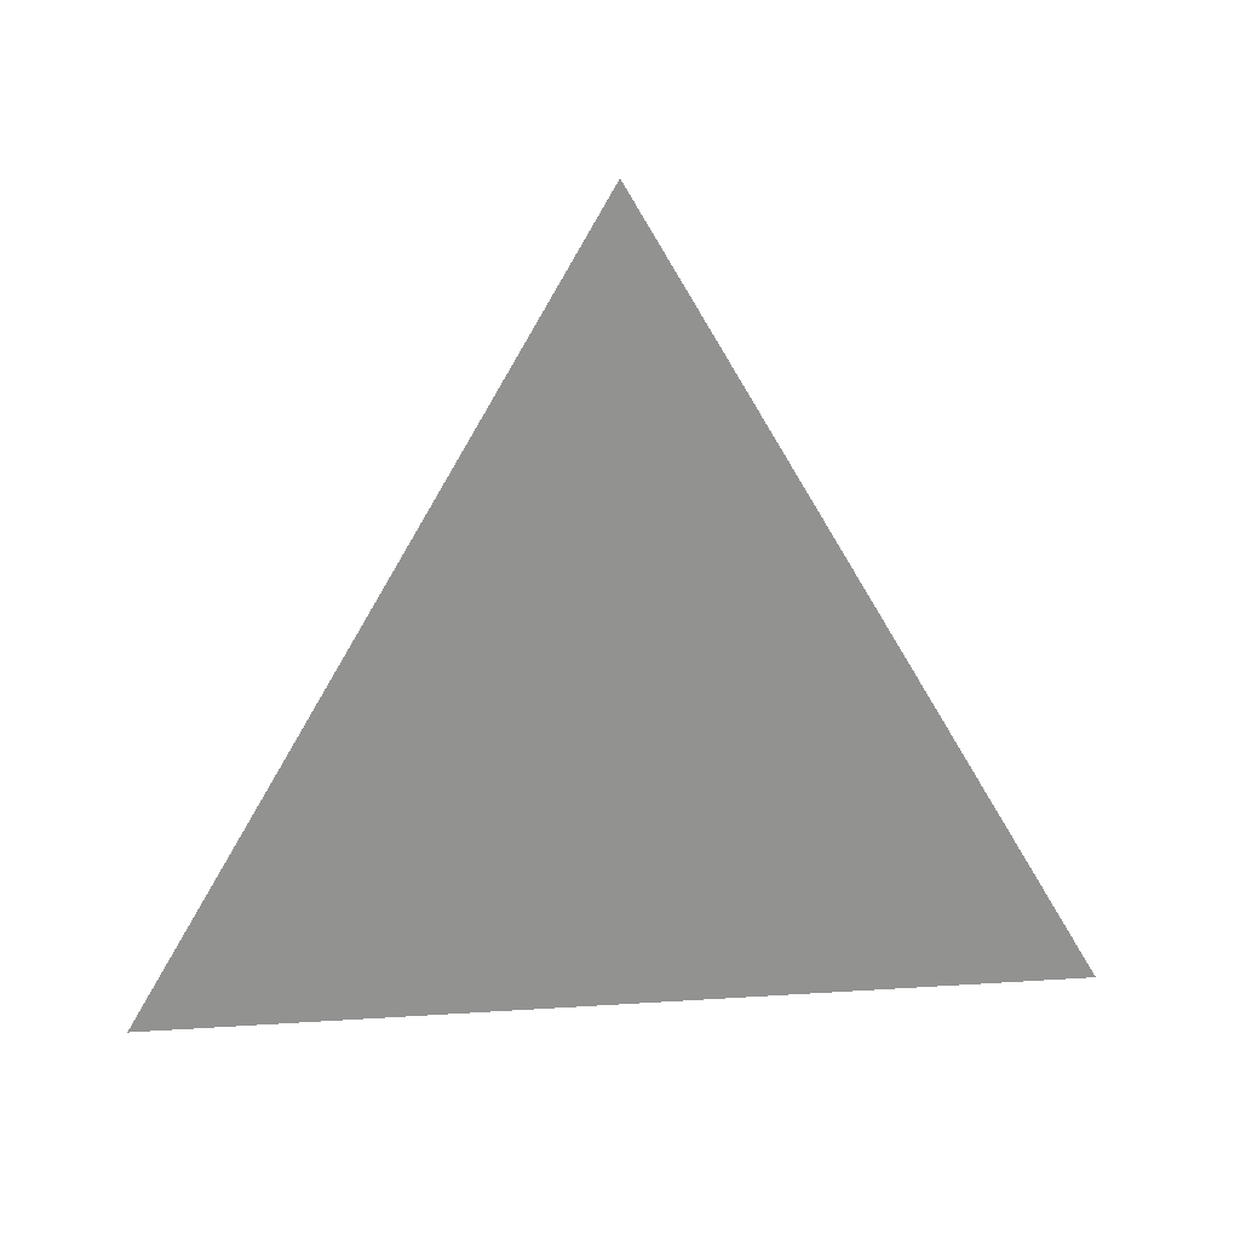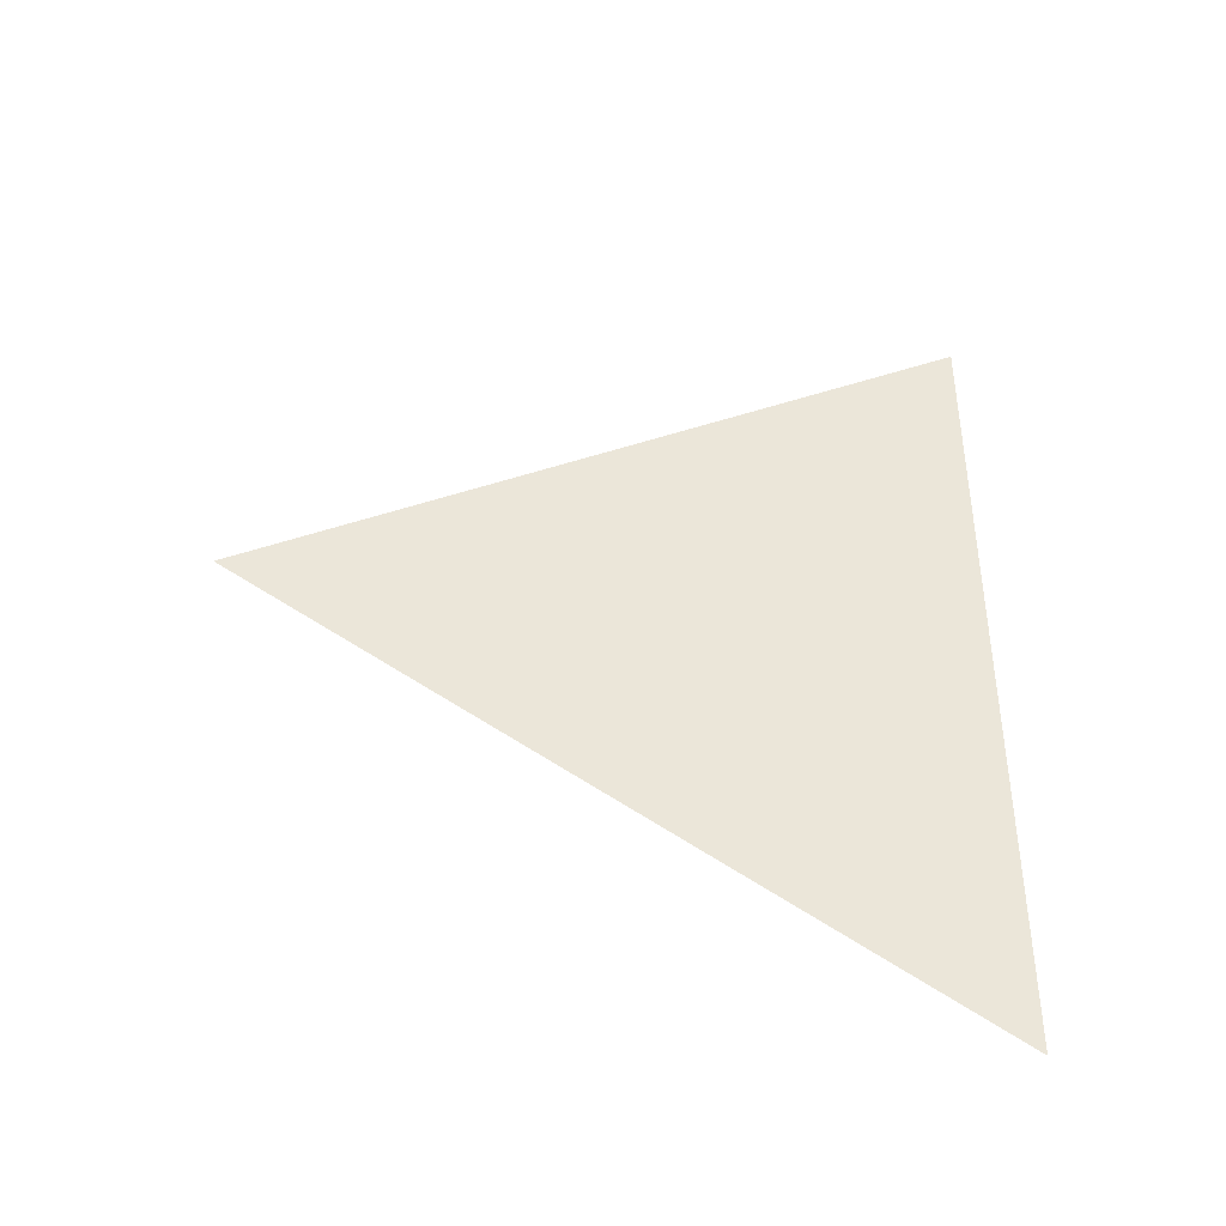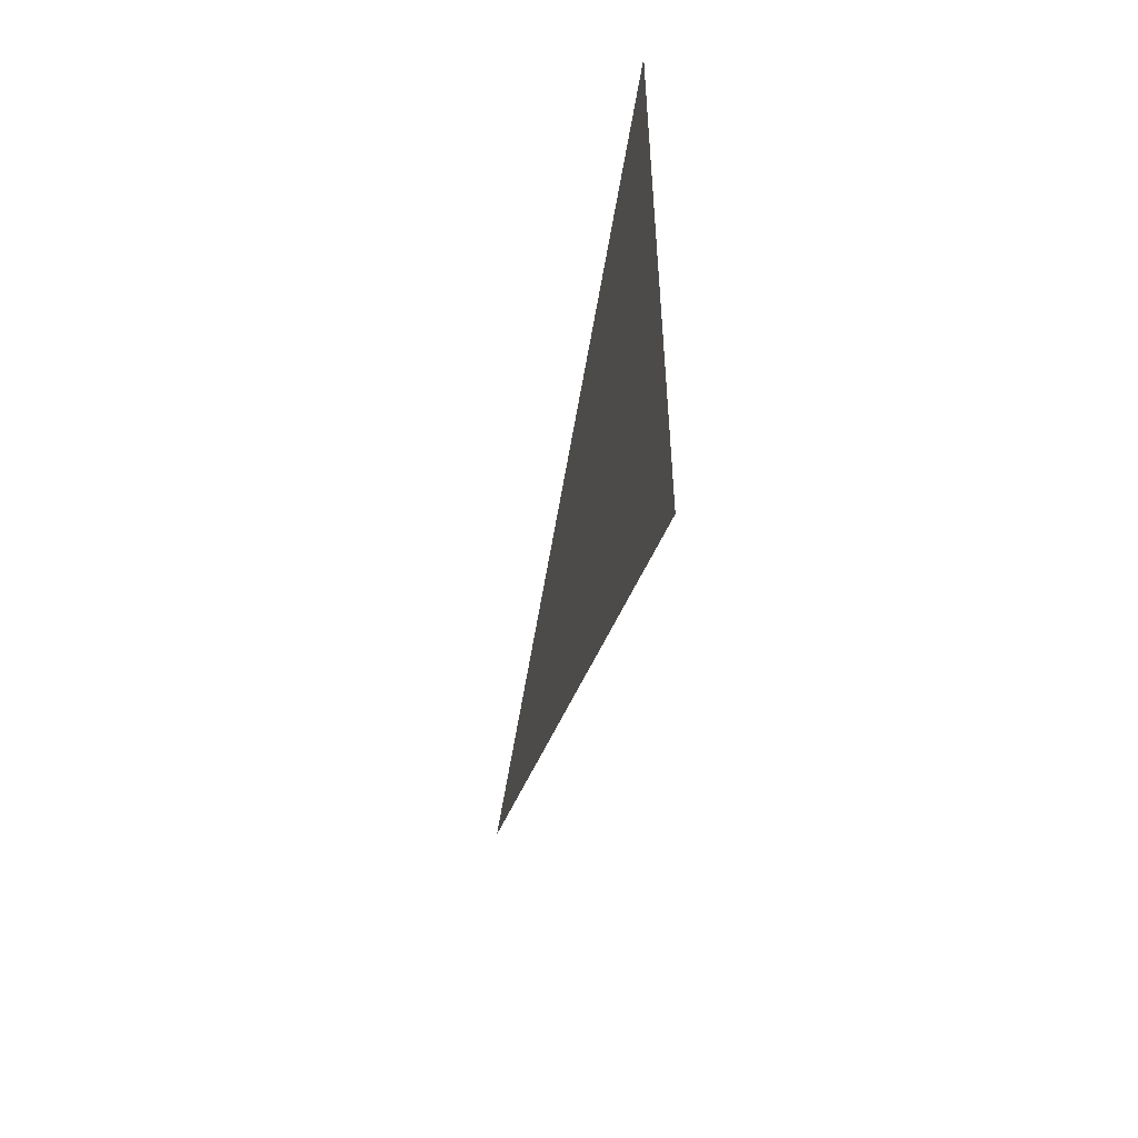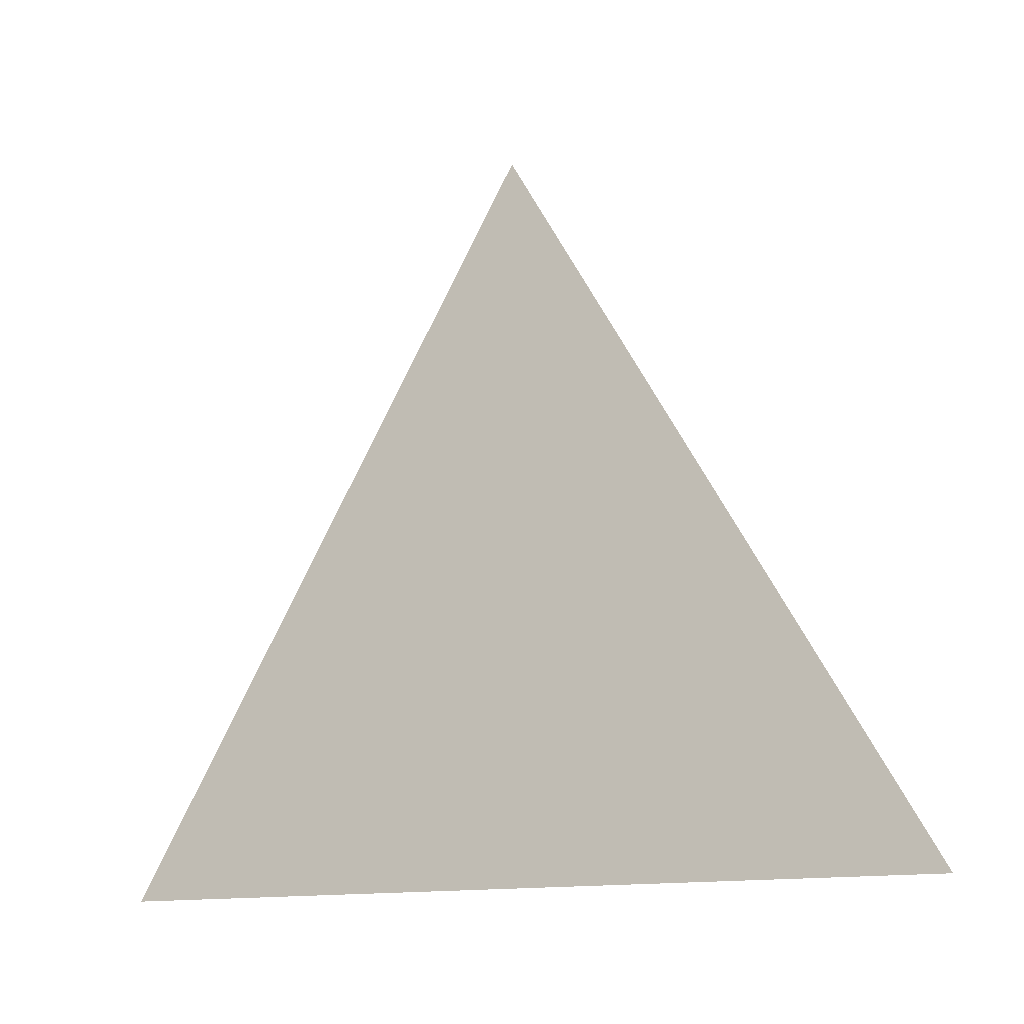
<metadata>
{"format":"obj","ext":"obj","renderer":"f3d","projection":"perspective","resolution":1024,"background":"white","views":[{"elev":24.2,"azim":-96.0,"up":"+Z"},{"elev":-41.0,"azim":78.8,"up":"+Y"},{"elev":-54.0,"azim":167.6,"up":"+Y"},{"elev":-13.8,"azim":115.9,"up":"+Z"}]}
</metadata>
<code>
v -0.07423 -0.1197 3.579
v -0.07423 -0.163 3.504
v -0.07423 -0.07636 3.504
g group_16687000_140627865724672
f 1 2 3

</code>
